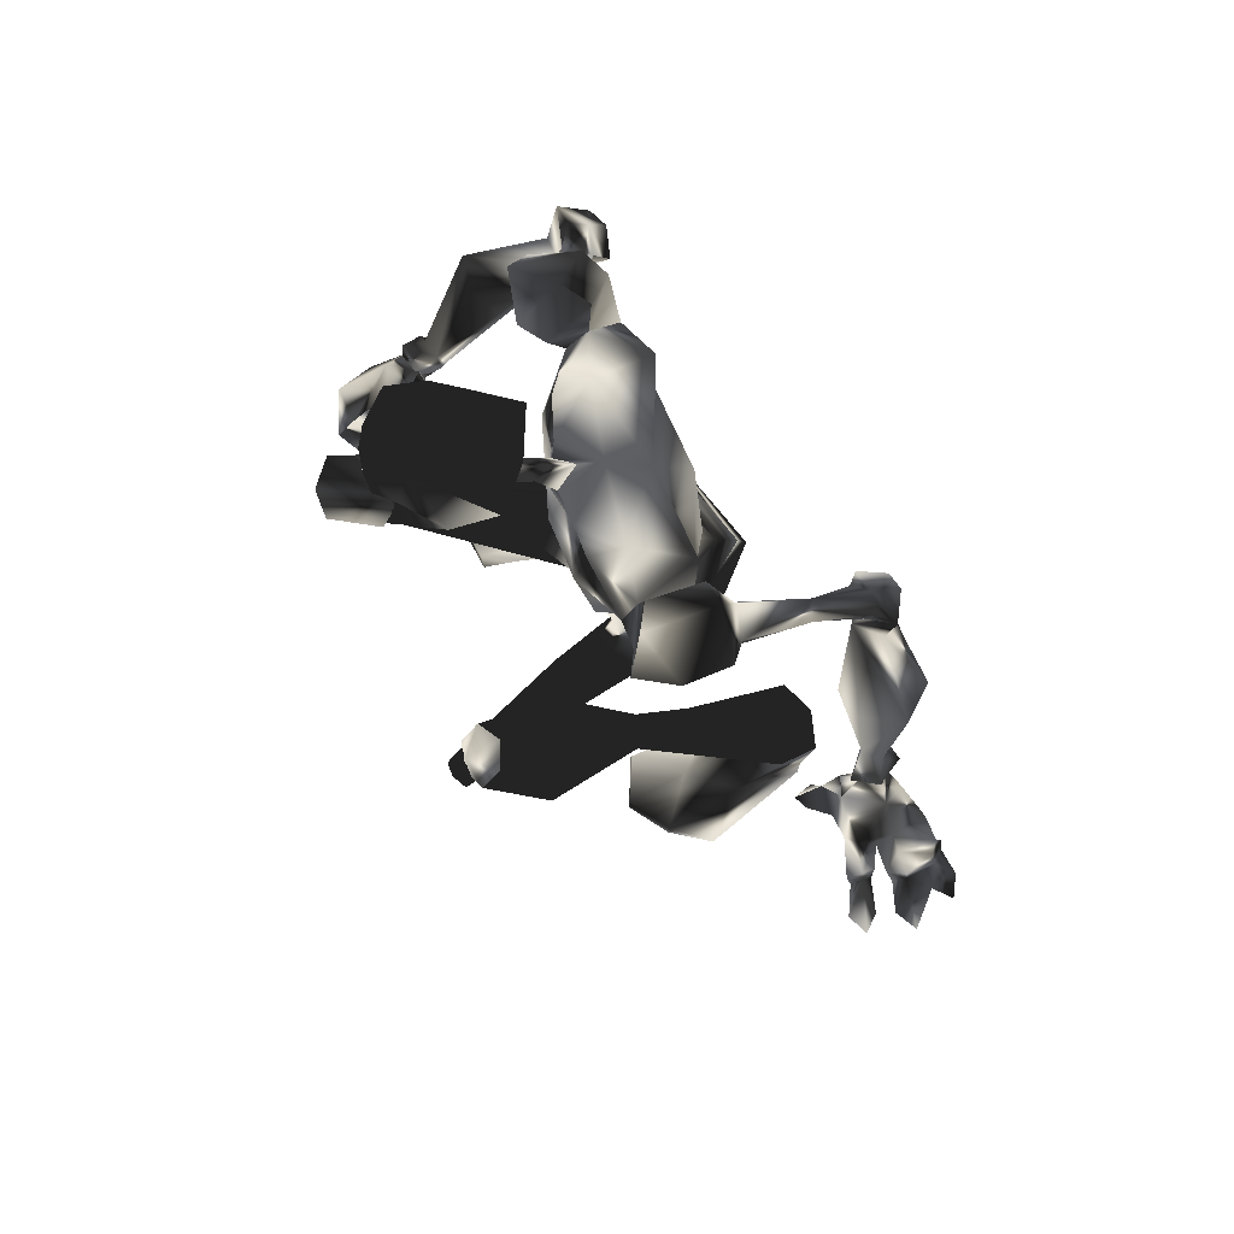
<metadata>
{"format":"obj","ext":"obj","renderer":"f3d","projection":"perspective","resolution":1024,"background":"white","views":[{"elev":76.1,"azim":165.9,"up":"+Z"}]}
</metadata>
<code>
o Models/hueteotl/frames/hueteotl_crouch_attack_8
v 5.241 3.802 7.48
v 9.545 2.876 5.238
v 7.641 2.992 8.376
v 8.966 3.57 2.547
v 6.648 2.181 -1.638
v 3.503 0.792 -1.937
v 6.565 2.644 -2.534
v 2.592 0.9078 -2.534
v 7.476 1.487 1.949
v 4.413 1.718 3.145
v 5.655 4.844 6.882
v 6.4 5.191 5.537
v 8.386 5.191 7.031
v 7.724 4.959 7.778
v 9.794 -0.2499 2.697
v 5.903 -0.01833 7.031
v 7.641 -0.1341 8.526
v 9.214 -0.1341 5.088
v 4.579 2.876 -2.534
v 5.655 2.644 2.099
v 4.91 2.297 -1.937
v 5.324 4.959 8.675
v 6.234 6.58 5.835
v 8.221 6.349 7.181
v 7.559 5.191 8.974
v 5.075 6.001 9.124
v 5.986 7.622 6.433
v 8.635 7.506 8.077
v 8.055 6.464 9.871
v 5.075 7.969 8.227
v 7.062 8.432 9.124
v 4.993 6.349 6.134
v 4.827 6.927 6.433
v 4.496 7.043 7.48
v 4.413 5.77 7.778
v -0.2222 6.696 4.64
v -0.7188 6.812 5.238
v -0.6361 6.001 5.686
v 4.91 5.307 6.583
v -0.05664 5.423 4.789
v 5.241 3.57 4.789
v 7.145 4.149 2.248
v 8.221 2.876 1.8
v 9.049 2.876 7.629
v 9.214 1.371 7.33
v 1.93 5.77 5.537
v 1.599 5.886 6.284
v 1.93 6.464 5.387
v 1.847 6.696 6.134
v -0.4705 4.844 4.341
v -0.305 6.58 4.341
v -1.215 7.39 5.537
v -1.712 6.117 5.387
v -1.464 5.423 5.238
v -0.5533 5.77 3.444
v 0.1089 6.58 3.743
v -0.8844 7.39 4.042
v -1.464 6.696 3.594
v -1.464 6.117 3.594
v -0.5533 7.738 0.4548
v 0.8539 8.317 1.053
v 0.44 9.59 1.501
v -1.215 10.28 1.8
v -2.457 8.895 1.202
v -2.209 7.738 0.7537
v 6.483 2.992 -2.534
v 4.579 3.223 -2.534
v 2.261 1.024 -2.684
v 6.648 3.455 -4.478
v 5.406 4.033 -5.075
v 3.834 2.76 -6.421
v 7.89 2.065 -5.972
v 5.158 1.255 -7.766
v 7.476 3.223 -7.915
v 8.717 2.528 -5.673
v 8.304 3.455 -4.926
v 7.31 4.265 -5.972
v 7.31 1.255 -7.317
v 10.12 4.959 -7.018
v 9.876 4.496 -8.065
v 10.12 3.455 -8.214
v 10.54 2.76 -7.317
v 10.79 3.339 -6.57
v 10.54 4.265 -6.421
v 4.33 1.024 -0.1431
v 5.324 2.065 -0.442
v 6.565 1.602 -0.442
v 15.26 6.58 -9.41
v 15.17 6.233 -9.858
v 15.34 5.538 -10.01
v 15.59 5.191 -9.559
v 15.75 5.538 -8.812
v 15.67 6.117 -8.812
v 10.12 7.043 -8.961
v 14.59 6.927 -8.513
v 13.77 6.58 -7.766
v 11.95 7.738 -10.75
v 9.876 5.423 -8.812
v 15.17 5.886 -9.41
v 13.44 5.307 -7.766
v 13.19 5.77 -11.8
v 10.79 3.802 -9.559
v 15.01 4.728 -8.961
v 14.18 4.381 -8.065
v 12.61 4.381 -11.2
v 8.138 4.265 -14.19
v 8.469 5.307 -14.49
v 7.807 5.886 -13.89
v 7.062 5.654 -13.3
v 6.979 4.844 -13.15
v 1.93 3.802 -20.32
v 2.675 5.654 -20.17
v 1.351 7.043 -20.02
v -0.3877 6.696 -20.02
v -0.6361 4.959 -20.02
v 0.1917 3.455 -20.32
v 3.917 4.149 -21.67
v 5.572 6.117 -21.52
v 3.337 7.39 -21.52
v 0.2745 6.927 -21.52
v -0.4705 5.075 -21.52
v 0.8539 3.57 -21.52
v 5.738 4.149 -24.21
v 8.304 6.58 -22.86
v 4.91 9.127 -24.06
v 0.2745 6.927 -23.91
v -1.05 5.075 -24.06
v 0.8539 3.686 -24.06
v 7.641 4.496 -22.86
v 6.814 8.201 -22.86
v 7.641 4.265 -24.21
v 8.304 6.58 -24.21
v 6.814 8.201 -24.06
v 12.03 -3.723 -4.926
v 11.78 -4.417 -5.524
v 16.91 -6.617 -6.421
v 17.16 -6.038 -5.823
v 11.7 -4.186 -6.719
v 16.91 -6.385 -6.869
v 12.03 -3.26 -7.018
v 17.16 -5.806 -7.168
v 12.36 -2.449 -6.271
v 17.33 -5.343 -6.719
v 12.36 -2.797 -5.374
v 17.33 -5.459 -5.972
v 4.248 -3.26 -2.684
v 6.731 -1.755 -7.766
v 9.131 -0.4814 -5.823
v 6.069 -3.144 -6.421
v 9.628 -2.449 -4.328
v 8.8 -3.491 -5.225
v 9.462 -2.797 -7.467
v 10.29 -1.755 -5.075
v 8.552 -0.5971 -7.168
v 8.469 -1.755 -4.478
v 7.724 -3.028 -4.926
v 8.552 -1.292 -2.534
v 7.476 -2.912 -2.534
v 8.304 -1.06 -2.534
v 7.228 -2.681 -2.534
v 4.33 -2.912 -2.534
v 5.655 -5.691 6.583
v 6.814 -5.459 5.537
v 6.979 -5.112 8.077
v 7.89 -4.88 7.48
v 6.896 -2.102 -1.937
v 6.565 -1.871 -0.442
v 5.158 -1.639 -0.2925
v 4.91 -2.218 -1.937
v 5.986 -2.797 1.949
v 4.662 -2.102 2.996
v 7.973 -0.7129 -1.638
v 7.31 -0.8287 -0.5915
v 7.641 -1.407 1.8
v 9.214 -3.375 5.238
v 8.8 -3.26 7.629
v 7.393 -3.26 8.376
v 9.131 -1.639 7.33
v 7.89 -3.26 1.8
v 6.731 -4.417 2.248
v 4.827 -3.839 7.629
v 4.91 -3.607 4.789
v 8.635 -3.954 2.547
v 4.248 -0.2499 4.49
v 11.28 -10.32 -22.86
v 9.38 -11.25 -24.06
v 11.28 -10.32 -24.06
v 4.744 -8.932 -24.06
v 3.503 -6.964 -24.06
v 5.406 -5.575 -24.21
v 10.37 -6.27 -24.21
v 12.19 -6.617 -23.01
v 12.19 -6.385 -24.21
v 12.77 -8.701 -22.86
v 12.77 -8.701 -24.21
v 8.469 -6.154 -21.67
v 10.04 -8.122 -21.67
v 7.807 -9.511 -21.52
v 5.406 -5.575 -21.67
v 4.744 -8.816 -21.52
v 3.999 -6.964 -21.52
v 4.91 -5.459 -20.62
v 6.648 -5.922 -20.47
v 7.31 -7.774 -20.02
v 5.82 -9.048 -19.87
v 4.082 -8.585 -20.17
v 3.917 -6.848 -20.47
v 11.53 -5.343 -13.3
v 11.78 -6.501 -13.3
v 11.04 -6.964 -12.7
v 10.21 -6.501 -12.4
v 10.12 -5.691 -12.4
v 13.19 -3.954 -8.364
v 15.26 -4.996 -9.41
v 15.75 -6.385 -9.559
v 14.26 -8.122 -8.364
v 12.19 -7.08 -7.317
v 12.03 -5.459 -7.467
v 16.42 -6.964 -5.972
v 15.59 -6.385 -5.225
v 15.26 -5.112 -5.524
v 17.33 -6.154 -6.57
v 16.25 -4.302 -5.972
v 17.08 -4.88 -6.57
v 15.01 5.654 -8.065
v 16 -4.07 -6.122
v 18.15 -4.765 -5.374
v 17.16 -4.996 -7.168
v 14.93 -4.996 -5.374
v 18.32 -6.038 -5.225
v 17.24 -6.385 -7.018
v 15.09 -6.733 -5.225
v 17.49 -7.08 -4.478
v 16.42 -7.311 -6.271
v 9.462 0.329 7.928
v 9.794 -0.2499 7.629
v 9.38 -0.8287 8.077
v 8.635 -0.1341 8.974
v 10.21 0.2132 9.273
v 10.54 -0.2499 8.974
v 10.12 -0.5971 9.423
v 9.628 -0.01833 9.871
v 13.1 0.2132 8.526
v 15.84 -0.5971 12.11
v 11.7 -0.2499 13.61
v 14.43 -0.8287 7.33
v 15.26 -2.102 9.722
v 13.1 0.2132 9.423
v 11.37 1.139 10.17
v 13.52 1.487 10.32
v 14.43 0.329 13.61
v 11.7 1.95 12.11
v 14.93 0.4447 11.22
v 15.75 -0.2499 10.92
v 15.84 -1.871 10.92
v 15.51 -2.681 10.92
v 15.17 -0.4814 9.572
v 10.54 0.329 12.26
v 15.34 -1.986 12.56
v 13.77 -1.176 13.91
v 14.02 0.2132 8.825
v 14.43 -0.8287 8.376
v 15.09 -0.1341 8.675
v 14.76 0.5605 8.825
v 13.93 -3.144 9.572
v 13.52 -3.375 8.825
v 13.68 -2.449 8.526
v 12.77 -3.491 9.124
v 12.61 -2.681 8.974
v 11.37 -3.028 10.47
v 12.11 -1.986 9.572
v 10.21 -1.176 10.17
v 9.959 -1.639 12.26
v 14.51 -3.375 12.26
v 12.03 -1.986 8.675
v 13.6 -2.449 7.33
v 13.02 -2.681 13.76
v 14.18 -3.607 11.07
v 13.1 -3.375 11.52
v 14.18 -2.565 10.02
v 14.93 -1.06 10.02
v 14.93 -2.334 9.124
v 15.26 -1.755 9.124
v 11.7 0.09744 10.02
v 11.95 -0.3656 9.722
v 11.53 -0.7129 10.02
v 11.12 -0.1341 10.62
v 6.234 -9.164 3.444
v 6.979 -9.395 3.444
v 6.648 -6.964 5.686
v 7.807 -7.196 5.537
v 6.069 -9.742 4.042
v 6.4 -8.006 6.583
v 8.055 -7.774 5.835
v 6.896 -9.974 4.042
v 7.724 -8.469 6.433
v 5.738 -7.196 7.629
v 8.552 -6.27 5.835
v 6.483 -8.122 8.077
v 9.131 -7.196 6.433
v 8.386 -8.701 7.48
v 9.297 -7.659 9.423
v 7.724 -6.27 10.32
v 9.462 -5.575 9.124
v 6.731 -5.691 9.124
v 8.552 -5.112 7.928
v -0.5533 14.57 -5.972
v 0.02614 14.57 -5.524
v 0.1089 13.41 -5.673
v 1.268 12.83 -5.524
v 1.351 10.98 -5.673
v 0.8539 12.83 -6.122
v 0.8539 10.52 -4.926
v 1.516 11.91 -5.374
v -0.5533 13.99 -4.926
v -2.292 13.76 -5.972
v -0.5533 13.29 -4.926
v -2.043 12.72 -5.673
v 1.847 10.28 -6.869
v 2.261 11.21 -6.57
v 1.682 10.75 -4.926
v 2.675 10.75 -6.122
v 1.102 11.44 -4.179
v -0.305 10.63 -4.776
v -1.215 11.67 -3.88
v -1.133 12.6 -6.122
v 0.8539 13.18 -5.225
v -0.6361 14.92 -4.926
v -1.96 14.68 -5.673
v -1.878 14.34 -5.225
v -0.6361 15.03 -5.374
v -1.712 15.49 -6.719
v -0.7188 16.88 -6.869
v -2.457 16.07 -6.869
v -0.6361 16.3 -7.616
v -1.795 14.22 -6.271
v -2.374 15.26 -7.467
v -2.788 15.15 -6.719
v -2.374 14.22 -5.972
v -2.457 13.87 -5.823
v -0.05664 16.07 -6.719
v -0.1394 14.92 -5.823
v 1.351 16.65 -5.972
v 1.433 16.19 -6.869
v 0.7711 15.96 -6.122
v 1.847 15.84 -6.122
v 1.019 14.68 -4.926
v 0.6883 14.68 -5.524
v 1.019 14.45 -5.823
v 1.516 14.68 -5.524
v 0.44 14.34 -5.524
v 1.599 14.45 -5.524
v 1.019 14.45 -4.776
v -0.3877 12.25 -3.431
v 0.2745 10.98 -3.73
v -0.3877 11.56 -3.132
v -0.8016 10.98 -3.581
v -0.05664 9.822 -3.581
v -1.298 10.75 -2.983
v 0.7711 11.09 -2.983
v -0.305 11.56 -2.684
v -0.2222 9.59 -2.833
v -0.8844 9.822 -2.684
v 0.1089 10.17 -2.534
v -0.4705 10.75 -2.385
v 6.234 -11.71 2.099
v 6.648 -11.02 1.65
v 5.572 -10.32 1.8
v 5.489 -11.36 2.398
v 12.28 -7.08 -5.972
v 16.17 -8.585 -5.524
v 15.51 -8.701 -4.926
v 15.01 -11.13 -6.719
v 12.94 -9.742 -5.673
v 14.26 -8.237 -4.029
v 16.91 -8.353 -6.122
v 16.5 -10.67 -7.168
v 16.08 -10.55 -7.915
v 16.25 -7.89 -7.467
v 14.43 -9.395 -9.26
v 14.26 -7.543 -8.364
v 13.85 -7.774 -7.616
v 12.94 -10.78 -8.513
v 14.76 -11.13 -8.364
v 14.43 -7.543 -6.57
v 14.35 -10.21 -4.328
v 13.1 -9.627 -4.478
v 13.6 -10.32 -4.179
v 13.19 -10.67 -4.776
v 12.69 -11.13 -4.478
v 12.19 -9.627 -4.627
v 13.27 -9.395 -3.581
v 13.52 -10.55 -3.581
v 11.78 -10.32 -4.328
v 11.86 -9.627 -4.029
v 12.28 -9.742 -3.581
v 12.61 -10.55 -3.73
v 8.138 -11.71 -2.385
v 8.883 -10.32 -1.787
v 9.545 -9.742 -0.442
v 10.37 -10.78 -0.1431
v 10.37 -12.52 -0.5915
v 9.049 -12.64 -1.937
v 5.986 -11.48 0.006395
v 5.986 -10.55 0.3053
v 6.814 -10.44 0.9032
v 7.062 -11.83 0.9032
v 6.4 -11.83 0.1559
v 4.744 -11.59 1.352
v 4.91 -10.32 1.053
v 6.483 -11.02 1.501
v 6.483 -12.52 2.099
v 5.241 -12.29 1.501
f 279 270 277
f 277 270 273
f 252 250 251
f 250 253 251
f 374 389 383
f 383 389 373
f 374 383 382
f 374 382 370
f 370 382 385
f 159 172 5
f 5 7 159
f 146 68 8
f 155 69 72
f 72 148 155
f 155 157 66
f 66 69 155
f 148 72 78
f 78 154 148
f 380 382 383
f 383 373 384
f 378 384 377
f 377 384 373
f 371 377 386
f 386 377 373
f 371 386 372
f 370 385 375
f 372 375 385
f 376 378 377
f 378 376 379
f 380 379 381
f 378 379 380
f 371 376 377
f 380 383 384
f 378 380 384
f 381 382 380
f 382 381 385
f 379 385 381
f 385 379 376
f 371 385 376
f 372 385 371
f 373 389 386
f 386 375 372
f 387 374 370
f 387 370 375
f 387 386 388
f 387 375 386
f 386 389 388
f 389 391 390
f 391 389 374
f 391 387 392
f 391 374 387
f 392 388 393
f 392 387 388
f 393 389 390
f 393 388 389
f 295 289 366
f 289 367 366
f 288 368 289
f 368 367 289
f 288 292 368
f 292 369 368
f 390 395 394
f 395 390 391
f 391 396 395
f 396 391 392
f 396 393 397
f 396 392 393
f 397 390 394
f 397 393 390
f 394 399 398
f 399 394 395
f 399 396 400
f 399 395 396
f 396 401 400
f 396 402 401
f 402 396 397
f 402 394 403
f 402 397 394
f 403 394 398
f 398 405 404
f 405 398 399
f 399 406 405
f 406 399 400
f 406 400 401
f 406 402 407
f 406 401 402
f 407 403 408
f 407 402 403
f 408 398 404
f 408 403 398
f 404 410 409
f 410 404 405
f 410 406 411
f 410 405 406
f 406 412 411
f 412 406 407
f 412 408 413
f 412 407 408
f 413 404 409
f 413 408 404
f 369 410 368
f 369 409 410
f 410 367 368
f 367 410 411
f 367 412 366
f 367 411 412
f 412 369 366
f 369 412 413
f 369 413 409
f 366 292 295
f 292 366 369
f 154 78 73
f 73 147 154
f 146 147 73
f 5 172 173
f 173 87 5
f 174 15 9
f 173 174 9
f 9 87 173
f 49 37 48
f 48 37 36
f 46 48 40
f 40 48 36
f 46 40 47
f 47 40 38
f 307 309 308
f 310 312 311
f 311 312 313
f 314 310 311
f 315 317 316
f 317 318 316
f 314 311 319
f 314 319 320
f 319 311 321
f 321 322 319
f 322 321 314
f 314 320 322
f 313 323 321
f 313 321 311
f 323 310 314
f 323 314 321
f 324 318 325
f 324 313 312
f 326 324 312
f 309 326 312
f 319 322 320
f 310 323 327
f 317 309 327
f 328 330 329
f 329 331 328
f 332 333 331
f 329 334 332
f 329 332 331
f 307 335 332
f 332 337 336
f 332 336 307
f 315 316 330
f 315 330 328
f 307 336 326
f 334 338 337
f 337 332 334
f 329 339 338
f 329 338 334
f 338 339 336
f 336 337 338
f 340 336 339
f 329 330 340
f 340 339 329
f 340 316 336
f 316 340 330
f 316 318 326
f 316 326 336
f 333 332 335
f 335 341 333
f 307 342 341
f 307 341 335
f 341 342 331
f 331 333 341
f 308 342 307
f 308 328 331
f 308 331 342
f 315 328 308
f 317 315 308
f 308 309 317
f 309 307 326
f 343 345 344
f 344 346 343
f 347 348 345
f 347 345 343
f 345 348 349
f 349 344 345
f 349 350 346
f 349 346 344
f 346 350 347
f 347 343 346
f 351 349 348
f 352 350 349
f 352 353 347
f 352 347 350
f 347 353 351
f 351 348 347
f 349 310 352
f 310 353 352
f 327 353 310
f 309 351 353
f 353 327 309
f 312 310 349
f 349 351 309
f 309 312 349
f 318 324 326
f 317 354 318
f 318 354 325
f 327 323 354
f 354 317 327
f 355 313 324
f 355 323 313
f 355 356 354
f 355 354 323
f 354 356 357
f 357 325 354
f 357 324 325
f 357 359 358
f 358 324 357
f 358 360 355
f 358 355 324
f 360 361 356
f 360 356 355
f 361 359 357
f 361 357 356
f 359 363 362
f 362 358 359
f 358 362 364
f 364 360 358
f 364 365 361
f 364 361 360
f 365 363 359
f 365 359 361
f 363 65 60
f 60 362 363
f 60 61 364
f 60 364 362
f 364 61 62
f 364 62 63
f 63 365 364
f 63 64 363
f 63 363 365
f 64 65 363
f 290 289 291
f 290 288 289
f 290 292 288
f 292 290 293
f 291 289 294
f 294 295 296
f 294 289 295
f 296 292 293
f 292 296 295
f 162 290 163
f 297 290 162
f 297 293 290
f 298 163 290
f 298 290 291
f 293 297 299
f 298 294 300
f 298 291 294
f 294 301 300
f 301 294 296
f 301 293 299
f 301 296 293
f 302 299 303
f 299 302 301
f 300 302 304
f 300 301 302
f 304 302 303
f 305 299 297
f 305 303 299
f 300 306 298
f 306 300 304
f 306 303 305
f 306 304 303
f 164 297 162
f 164 305 297
f 298 165 163
f 165 298 306
f 306 164 165
f 164 306 305
f 197 185 198
f 198 185 186
f 197 196 192
f 192 196 191
f 123 117 129
f 129 117 118
f 118 119 130
f 130 119 125
f 168 169 6
f 85 184 168
f 168 6 85
f 6 169 161
f 161 8 6
f 287 242 239
f 239 284 287
f 284 239 240
f 240 285 284
f 240 241 286
f 240 286 285
f 241 242 287
f 241 287 286
f 238 235 239
f 238 239 242
f 239 235 236
f 236 240 239
f 236 237 241
f 236 241 240
f 241 237 238
f 238 242 241
f 17 45 235
f 17 235 238
f 45 18 236
f 45 236 235
f 236 18 178
f 178 237 236
f 237 178 17
f 17 238 237
f 166 169 168
f 166 168 167
f 168 171 170
f 168 170 167
f 166 167 173
f 173 172 166
f 170 174 173
f 173 167 170
f 184 171 168
f 165 176 175
f 176 164 177
f 176 165 164
f 177 17 178
f 178 176 177
f 175 176 178
f 178 18 175
f 174 170 179
f 170 180 179
f 163 182 181
f 163 180 182
f 183 180 163
f 182 170 171
f 182 180 170
f 183 179 180
f 15 174 179
f 179 183 15
f 184 182 171
f 16 181 182
f 182 184 16
f 181 162 163
f 160 161 169
f 169 166 160
f 172 159 160
f 172 160 166
f 177 181 16
f 177 16 17
f 175 18 15
f 15 183 175
f 181 177 164
f 164 162 181
f 175 183 163
f 163 165 175
f 65 59 55
f 55 60 65
f 60 55 56
f 56 61 60
f 56 62 61
f 56 57 63
f 56 63 62
f 57 58 64
f 57 64 63
f 58 59 65
f 58 65 64
f 59 54 50
f 50 55 59
f 50 51 56
f 50 56 55
f 56 51 52
f 52 57 56
f 52 53 58
f 52 58 57
f 53 54 59
f 53 59 58
f 38 40 50
f 38 50 54
f 50 40 36
f 36 51 50
f 36 37 52
f 36 52 51
f 52 37 38
f 38 53 52
f 38 54 53
f 39 32 48
f 39 48 46
f 39 46 47
f 47 35 39
f 32 33 48
f 33 34 49
f 33 49 48
f 37 49 47
f 47 38 37
f 34 35 47
f 47 49 34
f 11 12 39
f 22 11 39
f 22 39 35
f 23 39 12
f 23 32 39
f 35 26 22
f 23 27 33
f 23 33 32
f 33 27 30
f 30 34 33
f 30 26 35
f 30 35 34
f 31 29 26
f 26 30 31
f 27 28 31
f 27 31 30
f 28 29 31
f 25 22 26
f 25 26 29
f 27 23 24
f 24 28 27
f 24 25 29
f 24 29 28
f 14 11 22
f 14 22 25
f 23 12 13
f 13 24 23
f 24 13 14
f 14 25 24
f 21 86 85
f 21 85 6
f 85 86 20
f 85 20 10
f 87 86 21
f 21 5 87
f 87 9 20
f 20 86 87
f 85 10 184
f 13 2 44
f 44 3 14
f 44 14 13
f 45 17 3
f 3 44 45
f 45 44 2
f 2 18 45
f 9 43 20
f 20 43 42
f 12 1 41
f 12 41 42
f 4 12 42
f 41 10 20
f 41 20 42
f 4 42 43
f 15 43 9
f 15 4 43
f 10 41 184
f 16 184 41
f 1 16 41
f 1 12 11
f 6 8 19
f 19 21 6
f 5 21 19
f 5 19 7
f 3 17 16
f 3 16 1
f 15 18 2
f 2 4 15
f 14 3 1
f 1 11 14
f 12 4 2
f 2 13 12
f 228 227 226
f 229 226 227
f 229 227 230
f 231 230 227
f 227 228 231
f 229 231 228
f 228 226 229
f 233 232 229
f 229 230 233
f 234 233 230
f 230 231 234
f 234 231 229
f 234 229 232
f 232 233 234
f 95 99 225
f 99 103 225
f 103 104 225
f 104 100 225
f 100 96 225
f 96 95 225
f 186 185 187
f 191 193 192
f 192 193 195
f 192 195 194
f 185 194 195
f 195 187 185
f 194 197 192
f 194 185 197
f 190 189 188
f 191 190 188
f 191 188 186
f 195 193 191
f 191 186 187
f 187 195 191
f 196 199 190
f 190 191 196
f 198 186 188
f 198 188 200
f 200 188 189
f 200 189 201
f 199 201 189
f 189 190 199
f 203 202 199
f 199 196 203
f 204 203 196
f 196 197 204
f 204 197 198
f 204 198 205
f 205 198 200
f 205 200 206
f 207 206 200
f 200 201 207
f 207 201 199
f 207 199 202
f 212 202 203
f 212 203 208
f 208 203 204
f 208 204 209
f 210 209 204
f 204 205 210
f 211 210 205
f 205 206 211
f 211 206 207
f 211 207 212
f 212 207 202
f 213 212 208
f 213 208 214
f 214 208 209
f 214 209 215
f 215 209 210
f 215 210 216
f 217 216 210
f 210 211 217
f 218 217 211
f 211 212 218
f 213 218 212
f 216 217 220
f 220 219 216
f 218 221 220
f 218 220 217
f 219 222 215
f 215 216 219
f 218 213 223
f 223 221 218
f 224 214 215
f 224 215 222
f 223 213 214
f 214 224 223
f 133 130 125
f 123 129 131
f 129 124 132
f 129 132 131
f 132 124 130
f 130 133 132
f 124 129 118
f 124 118 130
f 126 127 128
f 126 128 123
f 125 126 123
f 123 131 132
f 133 125 123
f 123 132 133
f 128 122 117
f 117 123 128
f 119 120 126
f 119 126 125
f 120 121 127
f 120 127 126
f 127 121 122
f 122 128 127
f 122 116 111
f 111 117 122
f 117 111 112
f 112 118 117
f 112 113 119
f 112 119 118
f 113 114 120
f 113 120 119
f 120 114 115
f 115 121 120
f 115 116 122
f 115 122 121
f 110 106 111
f 110 111 116
f 106 107 112
f 106 112 111
f 112 107 108
f 108 113 112
f 113 108 109
f 109 114 113
f 109 110 115
f 109 115 114
f 110 116 115
f 102 105 106
f 102 106 110
f 105 101 107
f 105 107 106
f 101 97 108
f 101 108 107
f 108 97 94
f 94 109 108
f 109 94 98
f 98 110 109
f 110 98 102
f 96 94 97
f 97 95 96
f 98 94 96
f 98 96 100
f 101 99 95
f 95 97 101
f 104 102 98
f 98 100 104
f 103 99 101
f 103 101 105
f 105 102 104
f 104 103 105
f 135 134 137
f 137 136 135
f 138 135 136
f 136 139 138
f 138 139 141
f 138 141 140
f 140 141 143
f 140 143 142
f 142 143 145
f 142 145 144
f 134 144 145
f 145 137 134
f 149 147 146
f 150 134 135
f 150 135 151
f 151 135 138
f 151 138 152
f 138 140 152
f 154 152 140
f 140 142 154
f 153 154 142
f 142 144 153
f 153 144 134
f 153 134 150
f 154 147 152
f 154 153 148
f 147 149 152
f 148 153 150
f 148 150 155
f 155 150 151
f 155 151 156
f 156 151 152
f 156 152 149
f 157 155 156
f 157 156 158
f 158 156 149
f 158 149 146
f 66 157 159
f 159 7 66
f 160 159 157
f 157 158 160
f 160 158 146
f 160 146 161
f 146 8 161
f 93 84 79
f 79 88 93
f 88 79 80
f 80 89 88
f 80 81 90
f 80 90 89
f 81 82 91
f 81 91 90
f 82 83 92
f 82 92 91
f 92 83 84
f 84 93 92
f 73 68 146
f 71 68 73
f 76 77 79
f 76 79 84
f 77 74 80
f 77 80 79
f 74 81 80
f 81 74 78
f 78 82 81
f 82 78 75
f 75 83 82
f 75 76 84
f 75 84 83
f 74 73 78
f 78 72 75
f 74 71 73
f 72 69 76
f 72 76 75
f 69 70 77
f 69 77 76
f 70 71 74
f 70 74 77
f 66 67 70
f 66 70 69
f 67 68 71
f 67 71 70
f 66 7 19
f 19 67 66
f 19 8 68
f 19 68 67
f 258 272 249
f 266 267 269
f 269 268 266
f 270 268 269
f 269 271 270
f 258 273 272
f 260 259 274
f 260 274 277
f 261 262 263
f 263 264 261
f 261 264 250
f 250 248 261
f 249 252 258
f 246 243 275
f 275 276 246
f 243 248 271
f 271 275 243
f 260 251 244
f 260 244 259
f 247 263 283
f 283 263 262
f 267 266 282
f 266 247 282
f 276 267 282
f 246 276 282
f 282 283 246
f 262 246 283
f 247 283 282
f 256 247 280
f 256 255 247
f 278 256 280
f 256 278 274
f 256 274 259
f 256 259 255
f 278 280 265
f 247 265 280
f 254 257 281
f 254 281 255
f 281 257 247
f 247 255 281
f 265 270 279
f 265 279 278
f 257 254 253
f 257 253 250
f 265 247 266
f 265 268 270
f 266 268 265
f 273 258 245
f 277 245 260
f 245 277 273
f 272 273 270
f 279 277 274
f 274 278 279
f 267 276 275
f 272 270 271
f 275 269 267
f 269 275 271
f 257 263 247
f 257 250 264
f 257 264 263
f 252 245 258
f 244 255 259
f 249 272 271
f 271 248 249
f 251 260 245
f 245 252 251
f 249 250 252
f 253 244 251
f 244 253 254
f 244 254 255
f 262 243 246
f 249 248 250
f 243 262 261
f 261 248 243

</code>
